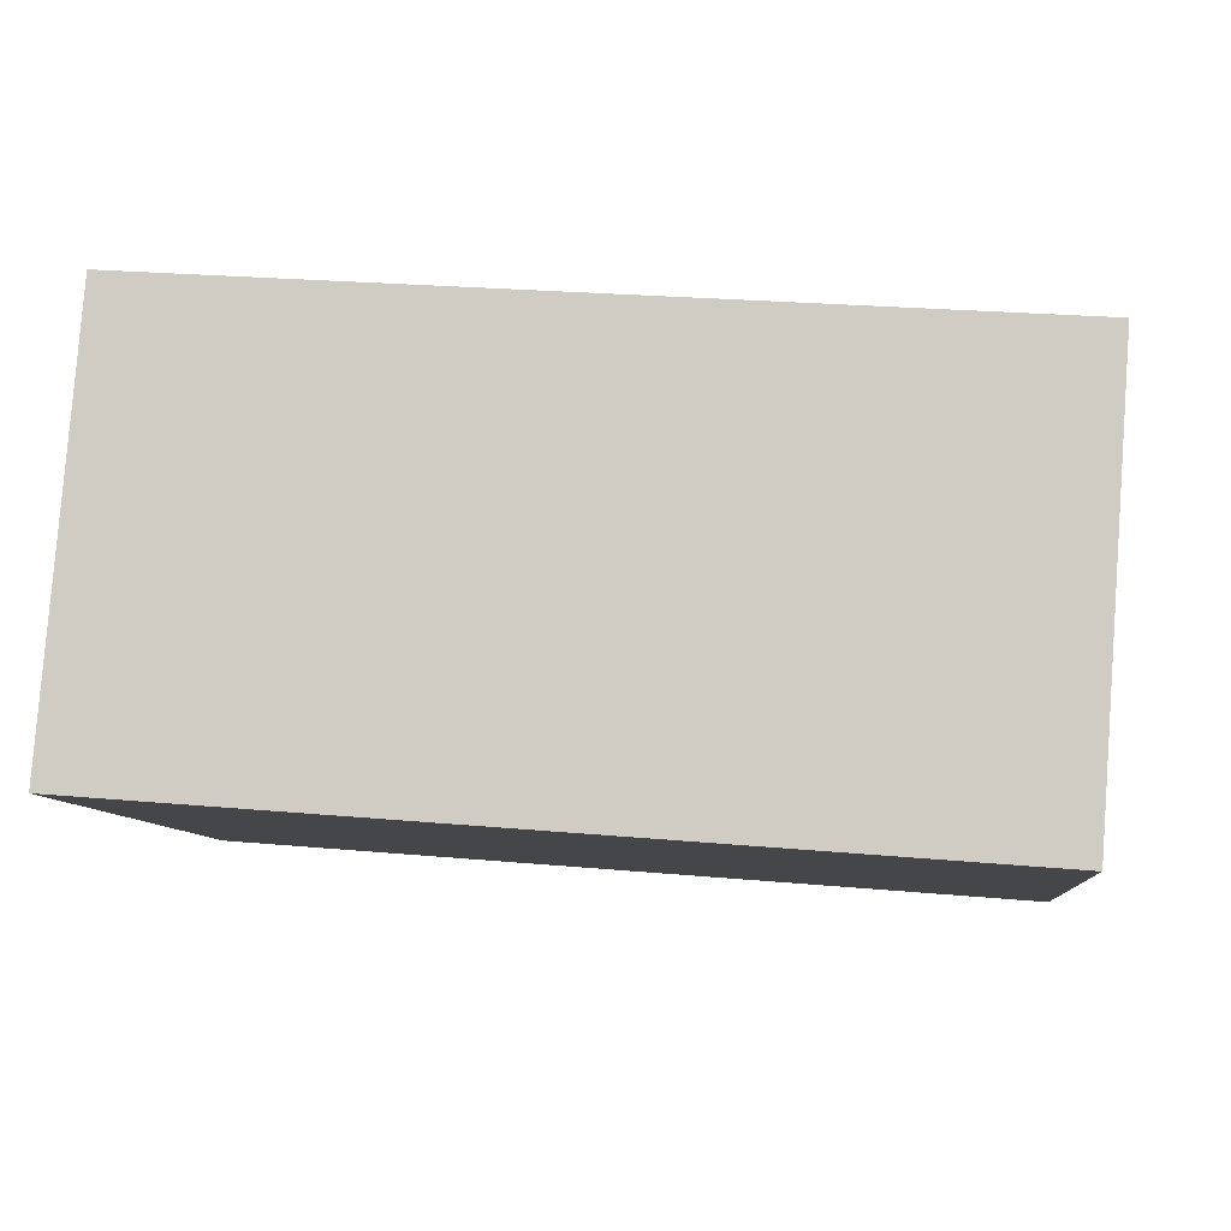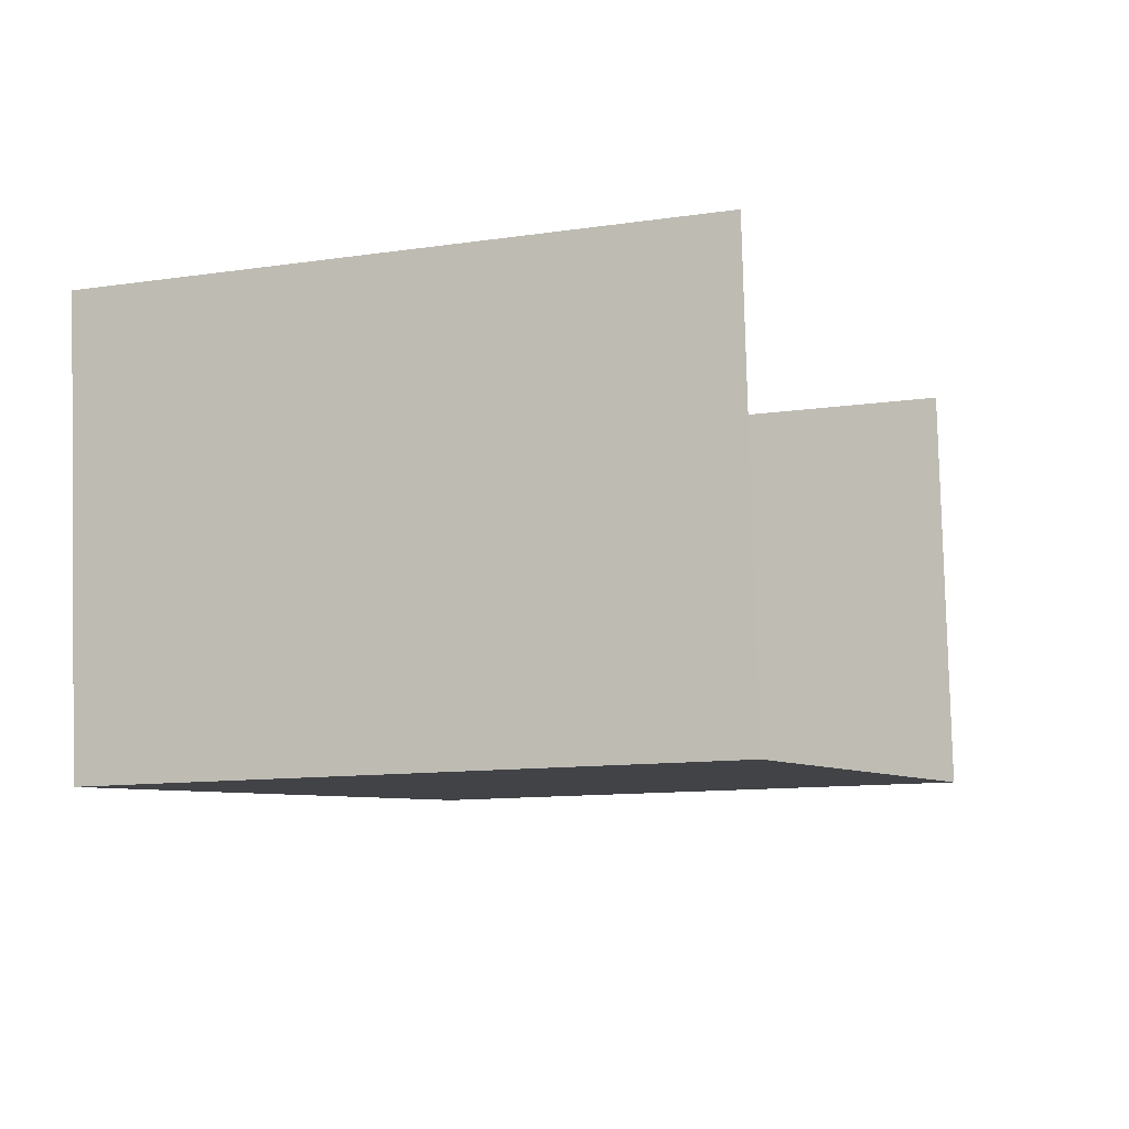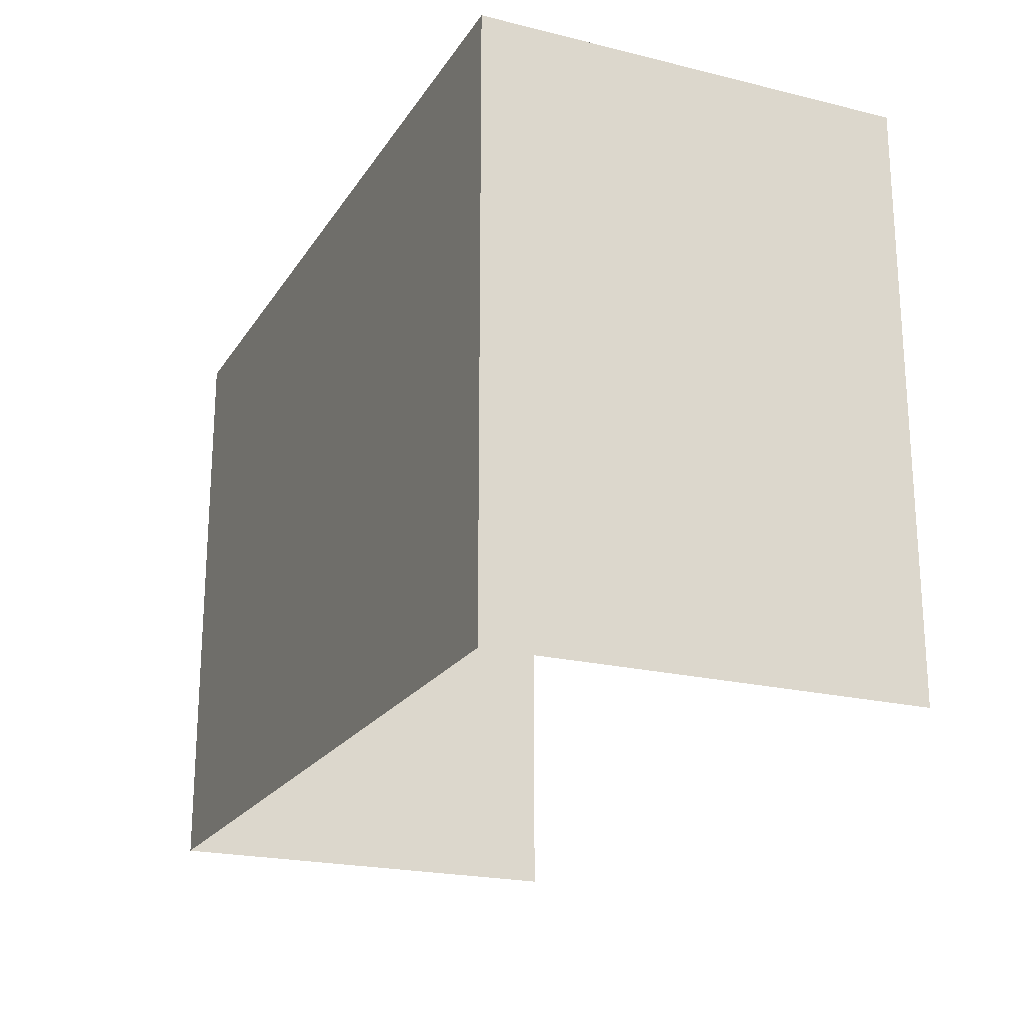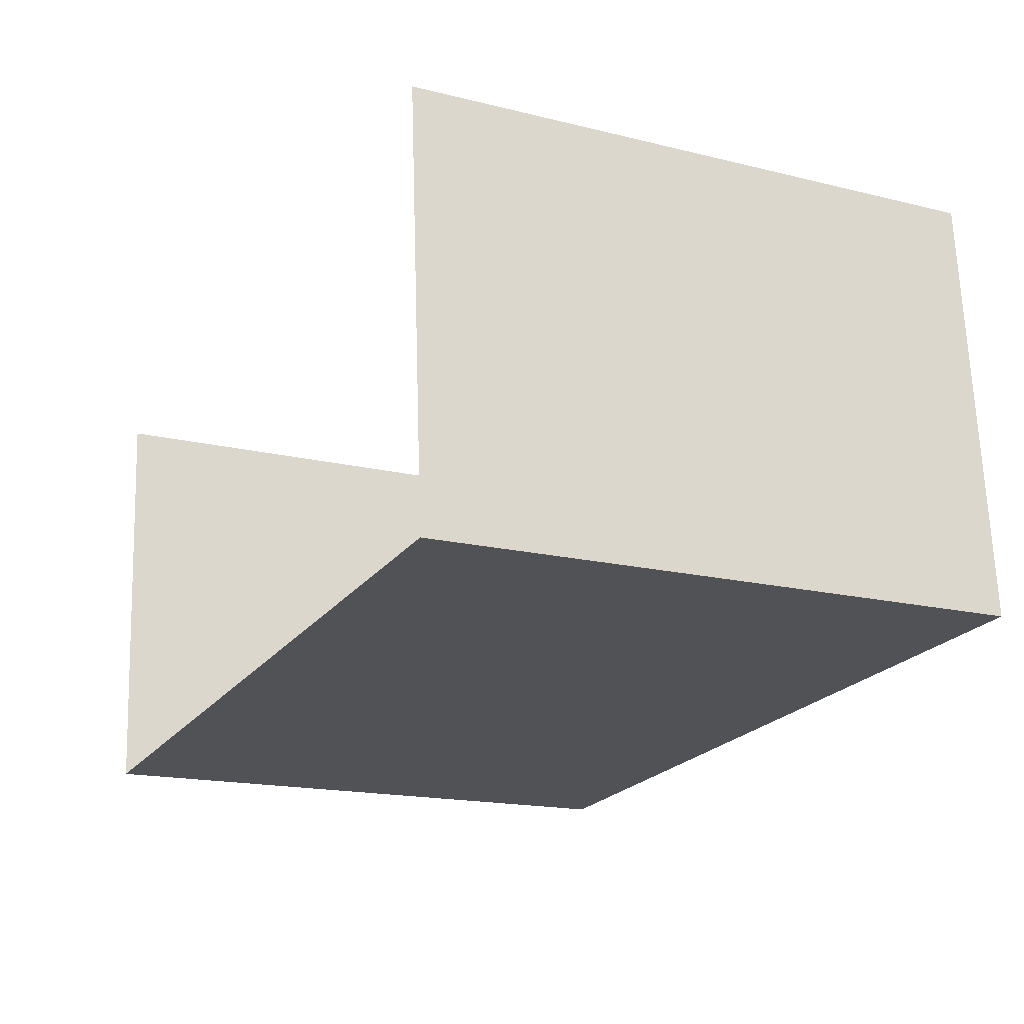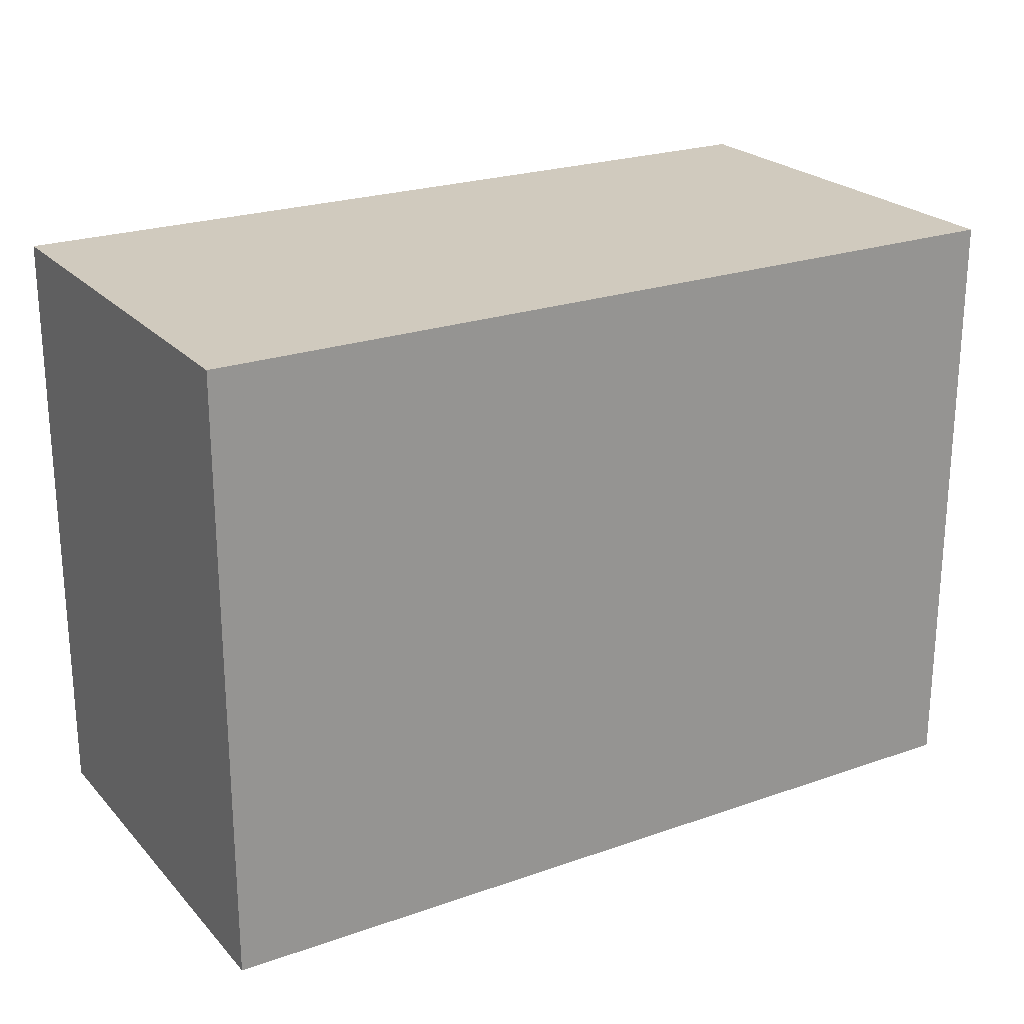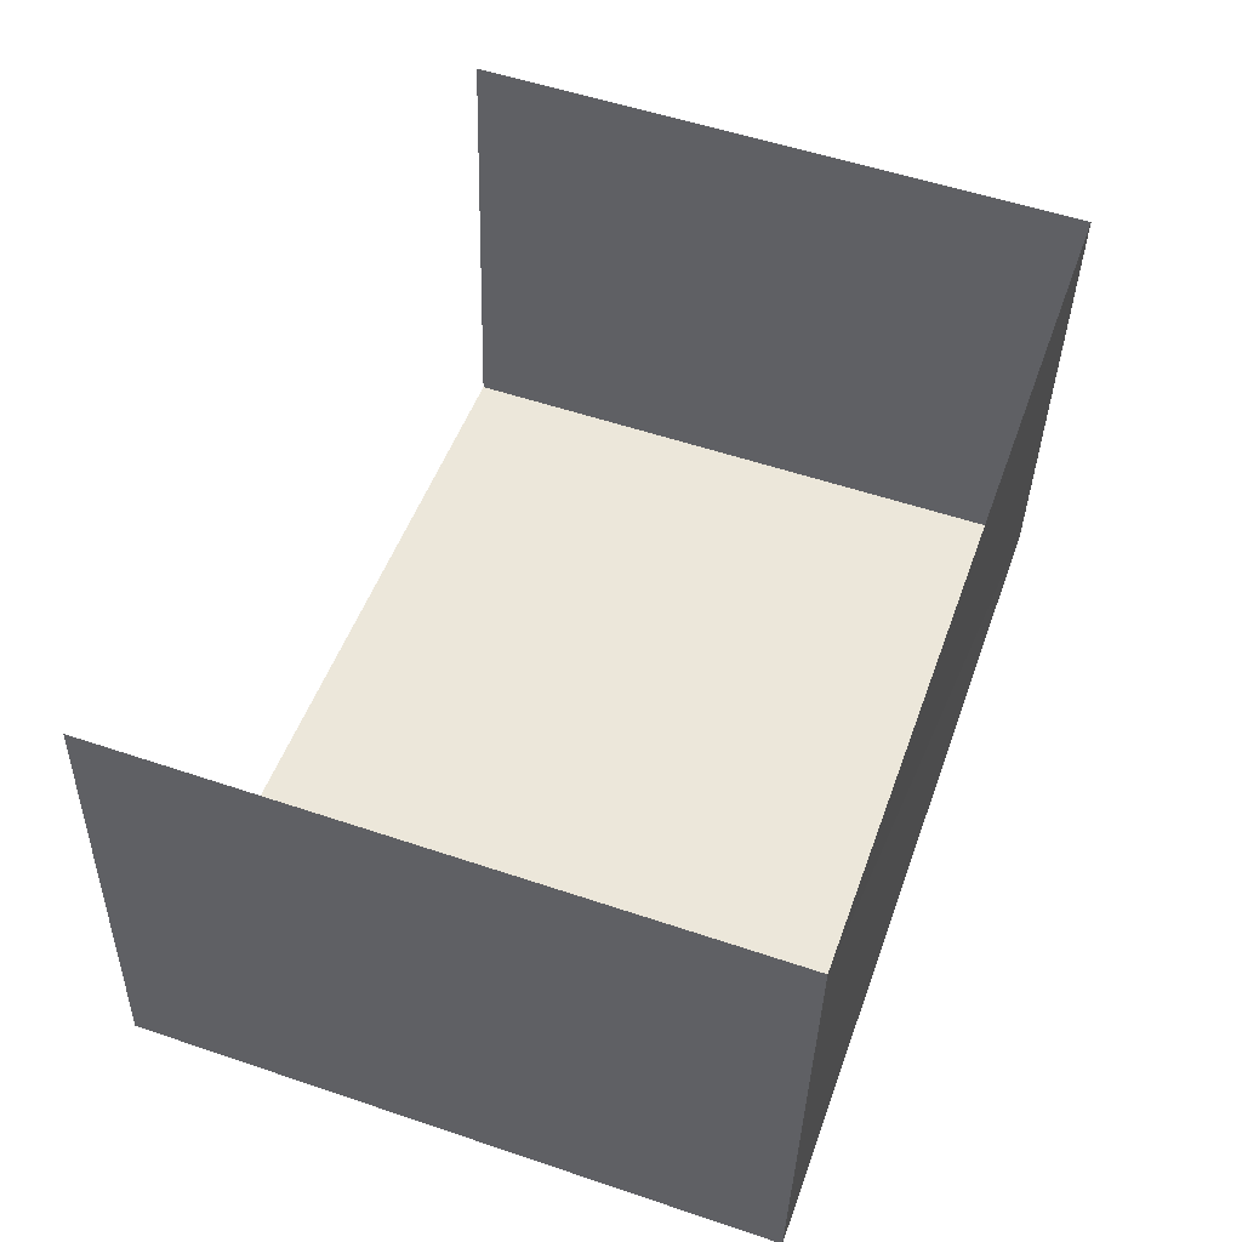
<metadata>
{"format":"obj","ext":"obj","renderer":"f3d","projection":"perspective","resolution":1024,"background":"white","views":[{"elev":-8.8,"azim":6.3,"up":"+Y"},{"elev":-11.4,"azim":109.5,"up":"+Y"},{"elev":-21.1,"azim":61.7,"up":"+Z"},{"elev":-17.0,"azim":-116.3,"up":"+Y"},{"elev":23.1,"azim":-35.3,"up":"+Z"},{"elev":54.9,"azim":-70.5,"up":"+Y"}]}
</metadata>
<code>
v -3.724e+05 -1.036e+05 31.05
v -3.724e+05 -1.036e+05 31.05
v -3.724e+05 -1.036e+05 31.05
v -3.724e+05 -1.036e+05 31.05
v -3.724e+05 -1.036e+05 34.97
v -3.724e+05 -1.036e+05 34.97
v -3.724e+05 -1.036e+05 34.97
v -3.724e+05 -1.036e+05 34.97
f 1 2 3
f 1 4 2
f 5 3 2
f 5 7 3
f 5 6 7
f 5 8 6
f 6 1 3
f 7 6 3
f 5 2 4
f 8 5 4
f 8 4 1
f 6 8 1

</code>
